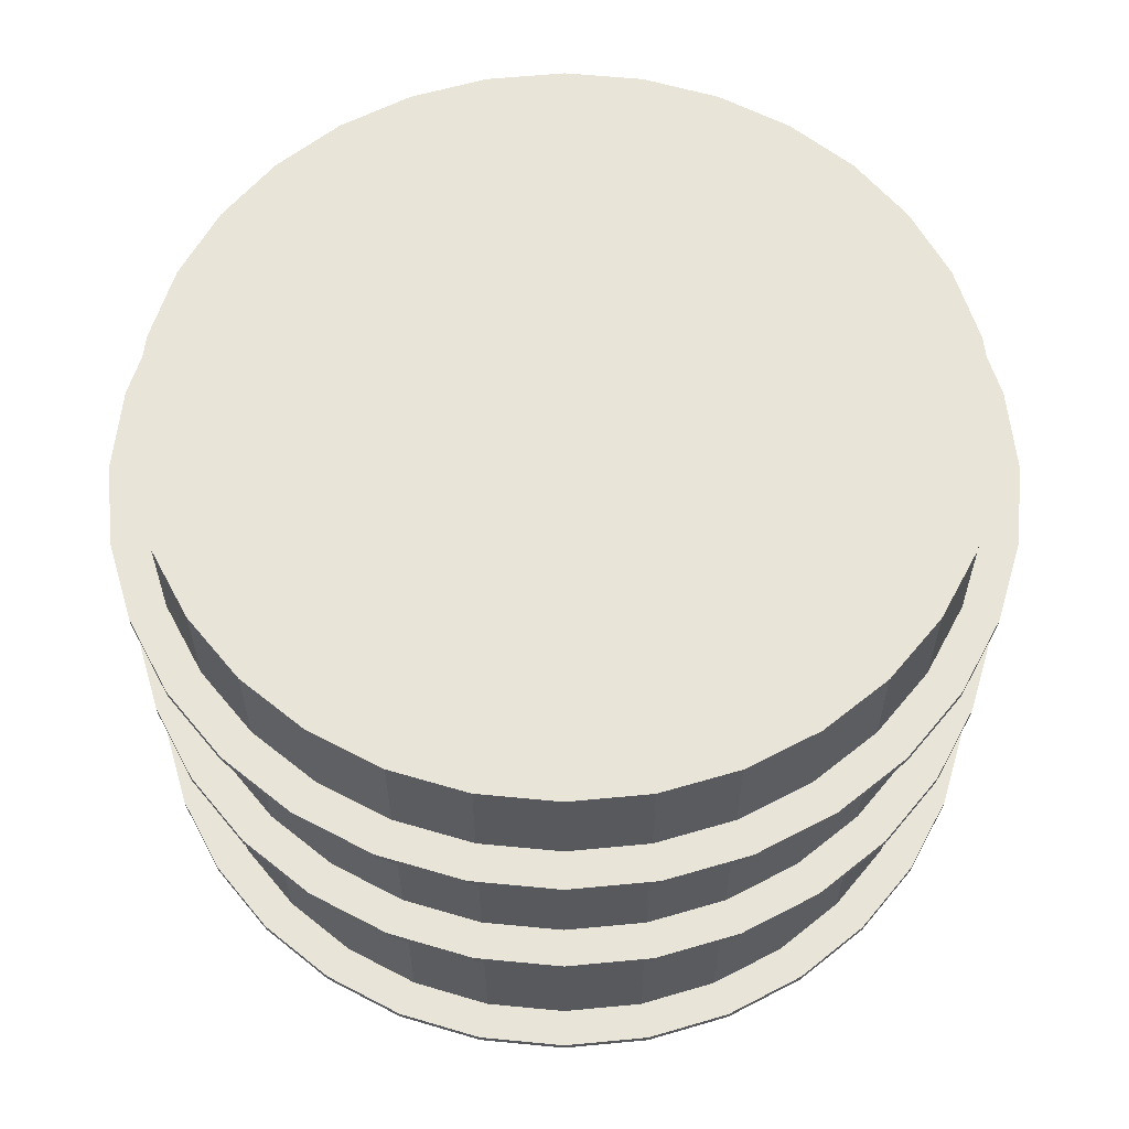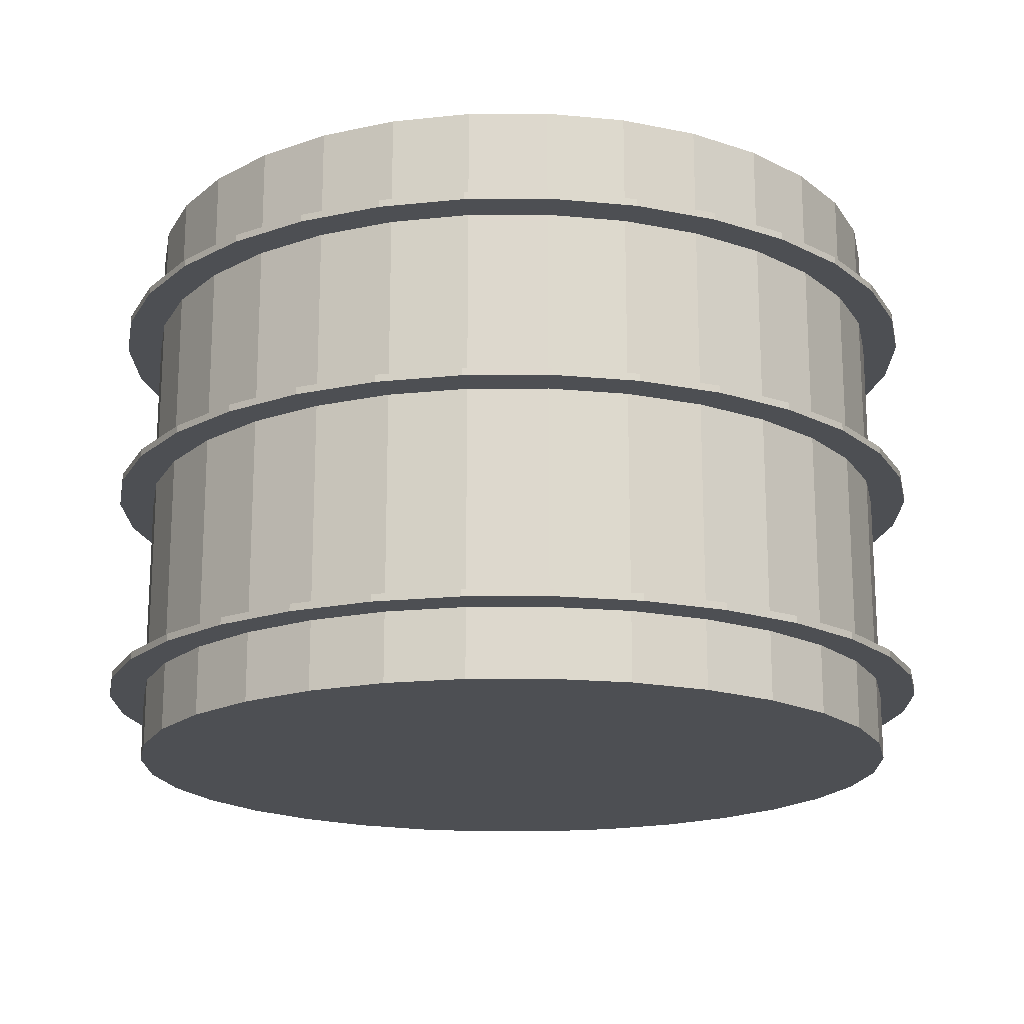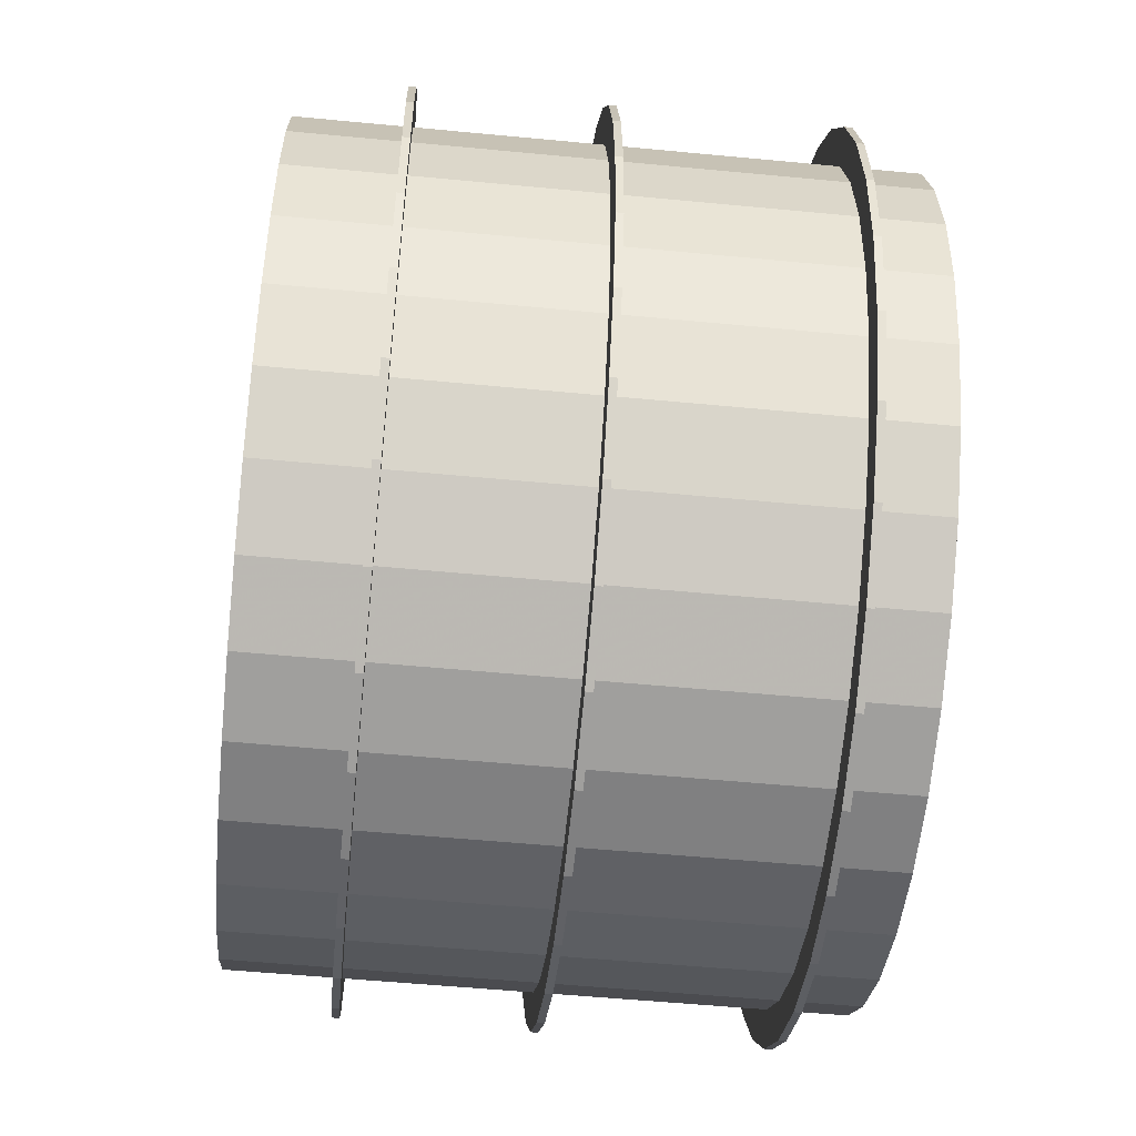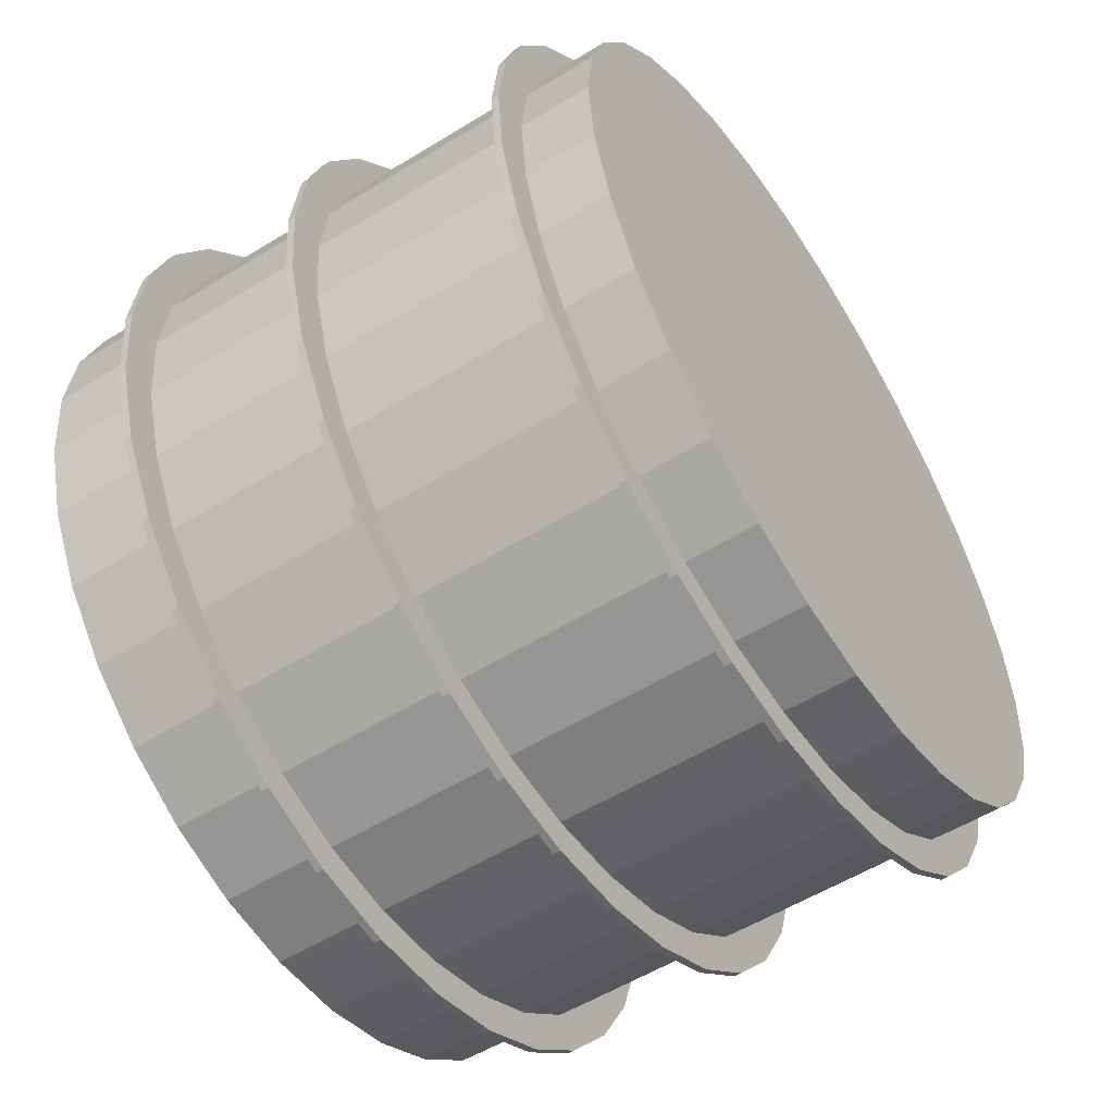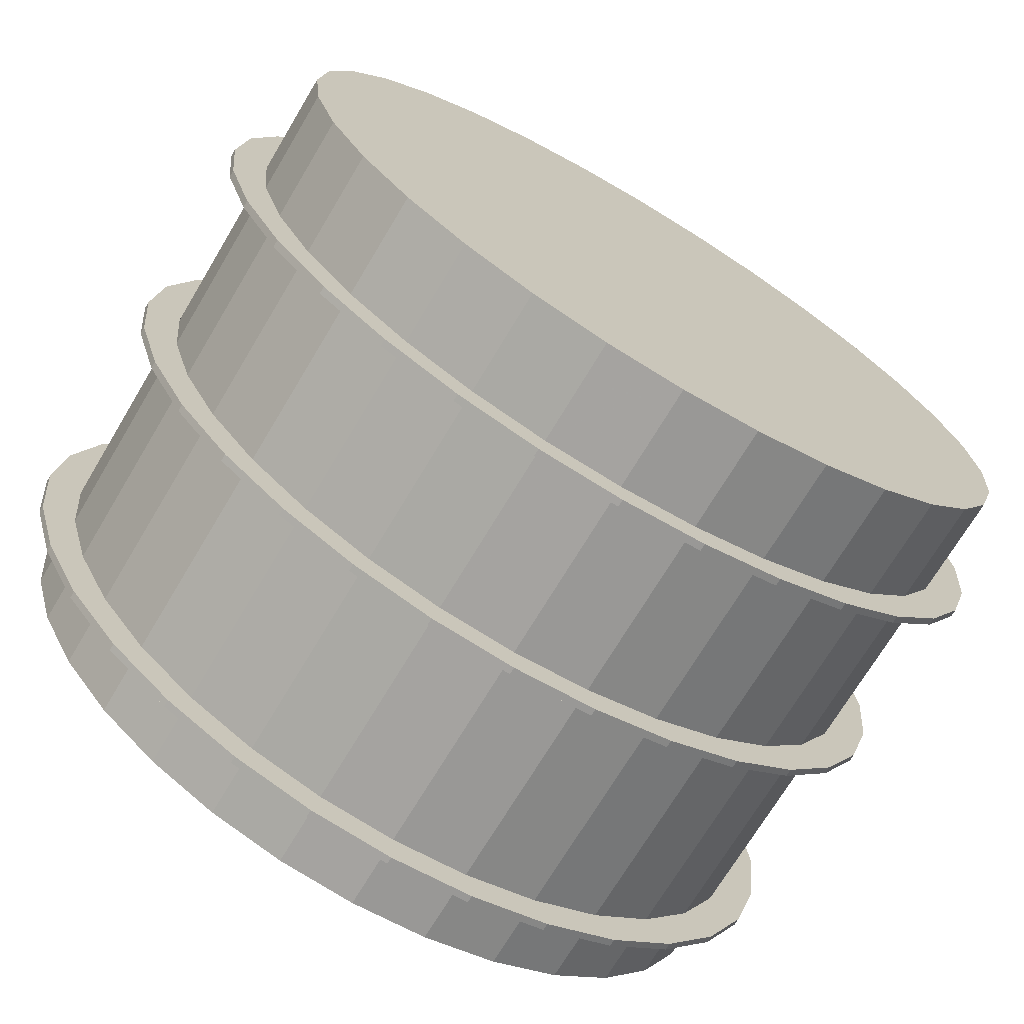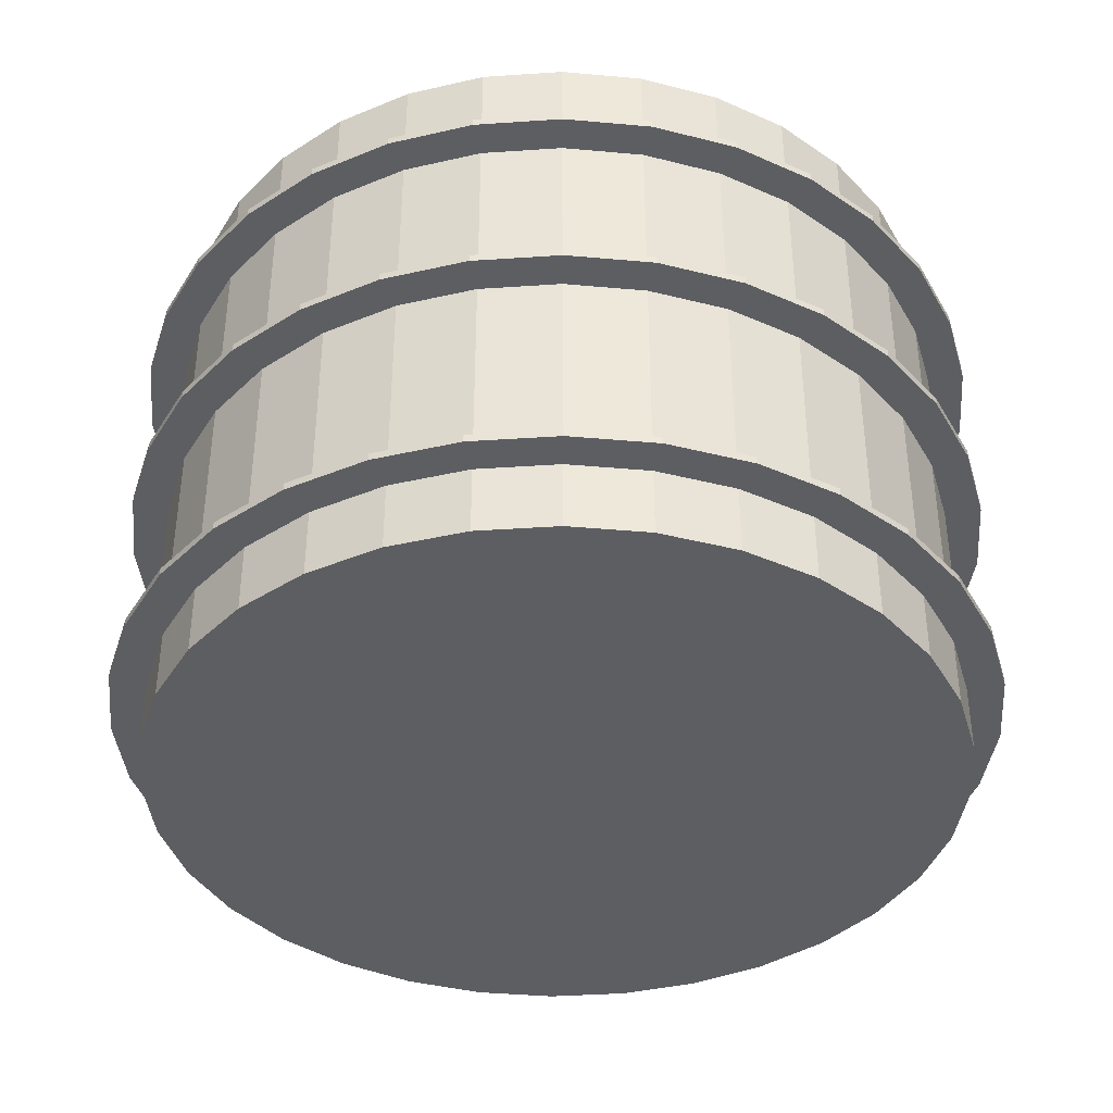
<metadata>
{"format":"obj","ext":"obj","renderer":"f3d","projection":"perspective","resolution":1024,"background":"white","views":[{"elev":60.0,"azim":101.3,"up":"+Y"},{"elev":-17.9,"azim":73.7,"up":"+Y"},{"elev":-54.5,"azim":-95.8,"up":"+Z"},{"elev":-55.5,"azim":-57.1,"up":"+Z"},{"elev":-71.1,"azim":149.1,"up":"+Z"},{"elev":-39.0,"azim":134.2,"up":"+Y"}]}
</metadata>
<code>
o Cylinder.003_Cylinder.006
v 0 -0.01 -1.2
v 0 0.01 -1.2
v 0.2341 -0.01 -1.177
v 0.2341 0.01 -1.177
v 0.4592 -0.01 -1.109
v 0.4592 0.01 -1.109
v 0.6667 -0.01 -0.9978
v 0.6667 0.01 -0.9978
v 0.8485 -0.01 -0.8485
v 0.8485 0.01 -0.8485
v 0.9978 -0.01 -0.6667
v 0.9978 0.01 -0.6667
v 1.109 -0.01 -0.4592
v 1.109 0.01 -0.4592
v 1.177 -0.01 -0.2341
v 1.177 0.01 -0.2341
v 1.2 -0.01 -0
v 1.2 0.01 -0
v 1.177 -0.01 0.2341
v 1.177 0.01 0.2341
v 1.109 -0.01 0.4592
v 1.109 0.01 0.4592
v 0.9978 -0.01 0.6667
v 0.9978 0.01 0.6667
v 0.8485 -0.01 0.8485
v 0.8485 0.01 0.8485
v 0.6667 -0.01 0.9978
v 0.6667 0.01 0.9978
v 0.4592 -0.01 1.109
v 0.4592 0.01 1.109
v 0.2341 -0.01 1.177
v 0.2341 0.01 1.177
v -0 -0.01 1.2
v -0 0.01 1.2
v -0.2341 -0.01 1.177
v -0.2341 0.01 1.177
v -0.4592 -0.01 1.109
v -0.4592 0.01 1.109
v -0.6667 -0.01 0.9978
v -0.6667 0.01 0.9978
v -0.8485 -0.01 0.8485
v -0.8485 0.01 0.8485
v -0.9978 -0.01 0.6667
v -0.9978 0.01 0.6667
v -1.109 -0.01 0.4592
v -1.109 0.01 0.4592
v -1.177 -0.01 0.2341
v -1.177 0.01 0.2341
v -1.2 -0.01 -1e-06
v -1.2 0.01 -1e-06
v -1.177 -0.01 -0.2341
v -1.177 0.01 -0.2341
v -1.109 -0.01 -0.4592
v -1.109 0.01 -0.4592
v -0.9978 -0.01 -0.6667
v -0.9978 0.01 -0.6667
v -0.8485 -0.01 -0.8485
v -0.8485 0.01 -0.8485
v -0.6667 -0.01 -0.9978
v -0.6667 0.01 -0.9978
v -0.4592 -0.01 -1.109
v -0.4592 0.01 -1.109
v -0.2341 -0.01 -1.177
v -0.2341 0.01 -1.177
f 1 2 4 3
f 3 4 6 5
f 5 6 8 7
f 7 8 10 9
f 9 10 12 11
f 11 12 14 13
f 13 14 16 15
f 15 16 18 17
f 17 18 20 19
f 19 20 22 21
f 21 22 24 23
f 23 24 26 25
f 25 26 28 27
f 27 28 30 29
f 29 30 32 31
f 31 32 34 33
f 33 34 36 35
f 35 36 38 37
f 37 38 40 39
f 39 40 42 41
f 41 42 44 43
f 43 44 46 45
f 45 46 48 47
f 47 48 50 49
f 49 50 52 51
f 51 52 54 53
f 53 54 56 55
f 55 56 58 57
f 57 58 60 59
f 59 60 62 61
f 4 2 64 62 60 58 56 54 52 50 48 46 44 42 40 38 36 34 32 30 28 26 24 22 20 18 16 14 12 10 8 6
f 63 64 2 1
f 61 62 64 63
f 1 3 5 7 9 11 13 15 17 19 21 23 25 27 29 31 33 35 37 39 41 43 45 47 49 51 53 55 57 59 61 63
o Cylinder.002_Cylinder.005
v 0 -0.61 -1.2
v 0 -0.59 -1.2
v 0.2341 -0.61 -1.177
v 0.2341 -0.59 -1.177
v 0.4592 -0.61 -1.109
v 0.4592 -0.59 -1.109
v 0.6667 -0.61 -0.9978
v 0.6667 -0.59 -0.9978
v 0.8485 -0.61 -0.8485
v 0.8485 -0.59 -0.8485
v 0.9978 -0.61 -0.6667
v 0.9978 -0.59 -0.6667
v 1.109 -0.61 -0.4592
v 1.109 -0.59 -0.4592
v 1.177 -0.61 -0.2341
v 1.177 -0.59 -0.2341
v 1.2 -0.61 -0
v 1.2 -0.59 -0
v 1.177 -0.61 0.2341
v 1.177 -0.59 0.2341
v 1.109 -0.61 0.4592
v 1.109 -0.59 0.4592
v 0.9978 -0.61 0.6667
v 0.9978 -0.59 0.6667
v 0.8485 -0.61 0.8485
v 0.8485 -0.59 0.8485
v 0.6667 -0.61 0.9978
v 0.6667 -0.59 0.9978
v 0.4592 -0.61 1.109
v 0.4592 -0.59 1.109
v 0.2341 -0.61 1.177
v 0.2341 -0.59 1.177
v -0 -0.61 1.2
v -0 -0.59 1.2
v -0.2341 -0.61 1.177
v -0.2341 -0.59 1.177
v -0.4592 -0.61 1.109
v -0.4592 -0.59 1.109
v -0.6667 -0.61 0.9978
v -0.6667 -0.59 0.9978
v -0.8485 -0.61 0.8485
v -0.8485 -0.59 0.8485
v -0.9978 -0.61 0.6667
v -0.9978 -0.59 0.6667
v -1.109 -0.61 0.4592
v -1.109 -0.59 0.4592
v -1.177 -0.61 0.2341
v -1.177 -0.59 0.2341
v -1.2 -0.61 -1e-06
v -1.2 -0.59 -1e-06
v -1.177 -0.61 -0.2341
v -1.177 -0.59 -0.2341
v -1.109 -0.61 -0.4592
v -1.109 -0.59 -0.4592
v -0.9978 -0.61 -0.6667
v -0.9978 -0.59 -0.6667
v -0.8485 -0.61 -0.8485
v -0.8485 -0.59 -0.8485
v -0.6667 -0.61 -0.9978
v -0.6667 -0.59 -0.9978
v -0.4592 -0.61 -1.109
v -0.4592 -0.59 -1.109
v -0.2341 -0.61 -1.177
v -0.2341 -0.59 -1.177
f 65 66 68 67
f 67 68 70 69
f 69 70 72 71
f 71 72 74 73
f 73 74 76 75
f 75 76 78 77
f 77 78 80 79
f 79 80 82 81
f 81 82 84 83
f 83 84 86 85
f 85 86 88 87
f 87 88 90 89
f 89 90 92 91
f 91 92 94 93
f 93 94 96 95
f 95 96 98 97
f 97 98 100 99
f 99 100 102 101
f 101 102 104 103
f 103 104 106 105
f 105 106 108 107
f 107 108 110 109
f 109 110 112 111
f 111 112 114 113
f 113 114 116 115
f 115 116 118 117
f 117 118 120 119
f 119 120 122 121
f 121 122 124 123
f 123 124 126 125
f 68 66 128 126 124 122 120 118 116 114 112 110 108 106 104 102 100 98 96 94 92 90 88 86 84 82 80 78 76 74 72 70
f 127 128 66 65
f 125 126 128 127
f 65 67 69 71 73 75 77 79 81 83 85 87 89 91 93 95 97 99 101 103 105 107 109 111 113 115 117 119 121 123 125 127
o Cylinder.001_Cylinder.003
v 0 0.4946 -1.2
v 0 0.5146 -1.2
v 0.2341 0.4946 -1.177
v 0.2341 0.5146 -1.177
v 0.4592 0.4946 -1.109
v 0.4592 0.5146 -1.109
v 0.6667 0.4946 -0.9978
v 0.6667 0.5146 -0.9978
v 0.8485 0.4946 -0.8485
v 0.8485 0.5146 -0.8485
v 0.9978 0.4946 -0.6667
v 0.9978 0.5146 -0.6667
v 1.109 0.4946 -0.4592
v 1.109 0.5146 -0.4592
v 1.177 0.4946 -0.2341
v 1.177 0.5146 -0.2341
v 1.2 0.4946 -0
v 1.2 0.5146 -0
v 1.177 0.4946 0.2341
v 1.177 0.5146 0.2341
v 1.109 0.4946 0.4592
v 1.109 0.5146 0.4592
v 0.9978 0.4946 0.6667
v 0.9978 0.5146 0.6667
v 0.8485 0.4946 0.8485
v 0.8485 0.5146 0.8485
v 0.6667 0.4946 0.9978
v 0.6667 0.5146 0.9978
v 0.4592 0.4946 1.109
v 0.4592 0.5146 1.109
v 0.2341 0.4946 1.177
v 0.2341 0.5146 1.177
v -0 0.4946 1.2
v -0 0.5146 1.2
v -0.2341 0.4946 1.177
v -0.2341 0.5146 1.177
v -0.4592 0.4946 1.109
v -0.4592 0.5146 1.109
v -0.6667 0.4946 0.9978
v -0.6667 0.5146 0.9978
v -0.8485 0.4946 0.8485
v -0.8485 0.5146 0.8485
v -0.9978 0.4946 0.6667
v -0.9978 0.5146 0.6667
v -1.109 0.4946 0.4592
v -1.109 0.5146 0.4592
v -1.177 0.4946 0.2341
v -1.177 0.5146 0.2341
v -1.2 0.4946 -1e-06
v -1.2 0.5146 -1e-06
v -1.177 0.4946 -0.2341
v -1.177 0.5146 -0.2341
v -1.109 0.4946 -0.4592
v -1.109 0.5146 -0.4592
v -0.9978 0.4946 -0.6667
v -0.9978 0.5146 -0.6667
v -0.8485 0.4946 -0.8485
v -0.8485 0.5146 -0.8485
v -0.6667 0.4946 -0.9978
v -0.6667 0.5146 -0.9978
v -0.4592 0.4946 -1.109
v -0.4592 0.5146 -1.109
v -0.2341 0.4946 -1.177
v -0.2341 0.5146 -1.177
f 129 130 132 131
f 131 132 134 133
f 133 134 136 135
f 135 136 138 137
f 137 138 140 139
f 139 140 142 141
f 141 142 144 143
f 143 144 146 145
f 145 146 148 147
f 147 148 150 149
f 149 150 152 151
f 151 152 154 153
f 153 154 156 155
f 155 156 158 157
f 157 158 160 159
f 159 160 162 161
f 161 162 164 163
f 163 164 166 165
f 165 166 168 167
f 167 168 170 169
f 169 170 172 171
f 171 172 174 173
f 173 174 176 175
f 175 176 178 177
f 177 178 180 179
f 179 180 182 181
f 181 182 184 183
f 183 184 186 185
f 185 186 188 187
f 187 188 190 189
f 132 130 192 190 188 186 184 182 180 178 176 174 172 170 168 166 164 162 160 158 156 154 152 150 148 146 144 142 140 138 136 134
f 191 192 130 129
f 189 190 192 191
f 129 131 133 135 137 139 141 143 145 147 149 151 153 155 157 159 161 163 165 167 169 171 173 175 177 179 181 183 185 187 189 191
o Cylinder
v 0 -0.8 -1.1
v 0 0.8 -1.1
v 0.2146 -0.8 -1.079
v 0.2146 0.8 -1.079
v 0.421 -0.8 -1.016
v 0.421 0.8 -1.016
v 0.6111 -0.8 -0.9146
v 0.6111 0.8 -0.9146
v 0.7778 -0.8 -0.7778
v 0.7778 0.8 -0.7778
v 0.9146 -0.8 -0.6111
v 0.9146 0.8 -0.6111
v 1.016 -0.8 -0.421
v 1.016 0.8 -0.421
v 1.079 -0.8 -0.2146
v 1.079 0.8 -0.2146
v 1.1 -0.8 -0
v 1.1 0.8 -0
v 1.079 -0.8 0.2146
v 1.079 0.8 0.2146
v 1.016 -0.8 0.421
v 1.016 0.8 0.421
v 0.9146 -0.8 0.6111
v 0.9146 0.8 0.6111
v 0.7778 -0.8 0.7778
v 0.7778 0.8 0.7778
v 0.6111 -0.8 0.9146
v 0.6111 0.8 0.9146
v 0.421 -0.8 1.016
v 0.421 0.8 1.016
v 0.2146 -0.8 1.079
v 0.2146 0.8 1.079
v -0 -0.8 1.1
v -0 0.8 1.1
v -0.2146 -0.8 1.079
v -0.2146 0.8 1.079
v -0.421 -0.8 1.016
v -0.421 0.8 1.016
v -0.6111 -0.8 0.9146
v -0.6111 0.8 0.9146
v -0.7778 -0.8 0.7778
v -0.7778 0.8 0.7778
v -0.9146 -0.8 0.6111
v -0.9146 0.8 0.6111
v -1.016 -0.8 0.421
v -1.016 0.8 0.421
v -1.079 -0.8 0.2146
v -1.079 0.8 0.2146
v -1.1 -0.8 -1e-06
v -1.1 0.8 -1e-06
v -1.079 -0.8 -0.2146
v -1.079 0.8 -0.2146
v -1.016 -0.8 -0.421
v -1.016 0.8 -0.421
v -0.9146 -0.8 -0.6111
v -0.9146 0.8 -0.6111
v -0.7778 -0.8 -0.7778
v -0.7778 0.8 -0.7778
v -0.6111 -0.8 -0.9146
v -0.6111 0.8 -0.9146
v -0.4209 -0.8 -1.016
v -0.4209 0.8 -1.016
v -0.2146 -0.8 -1.079
v -0.2146 0.8 -1.079
f 193 194 196 195
f 195 196 198 197
f 197 198 200 199
f 199 200 202 201
f 201 202 204 203
f 203 204 206 205
f 205 206 208 207
f 207 208 210 209
f 209 210 212 211
f 211 212 214 213
f 213 214 216 215
f 215 216 218 217
f 217 218 220 219
f 219 220 222 221
f 221 222 224 223
f 223 224 226 225
f 225 226 228 227
f 227 228 230 229
f 229 230 232 231
f 231 232 234 233
f 233 234 236 235
f 235 236 238 237
f 237 238 240 239
f 239 240 242 241
f 241 242 244 243
f 243 244 246 245
f 245 246 248 247
f 247 248 250 249
f 249 250 252 251
f 251 252 254 253
f 196 194 256 254 252 250 248 246 244 242 240 238 236 234 232 230 228 226 224 222 220 218 216 214 212 210 208 206 204 202 200 198
f 255 256 194 193
f 253 254 256 255
f 193 195 197 199 201 203 205 207 209 211 213 215 217 219 221 223 225 227 229 231 233 235 237 239 241 243 245 247 249 251 253 255

</code>
